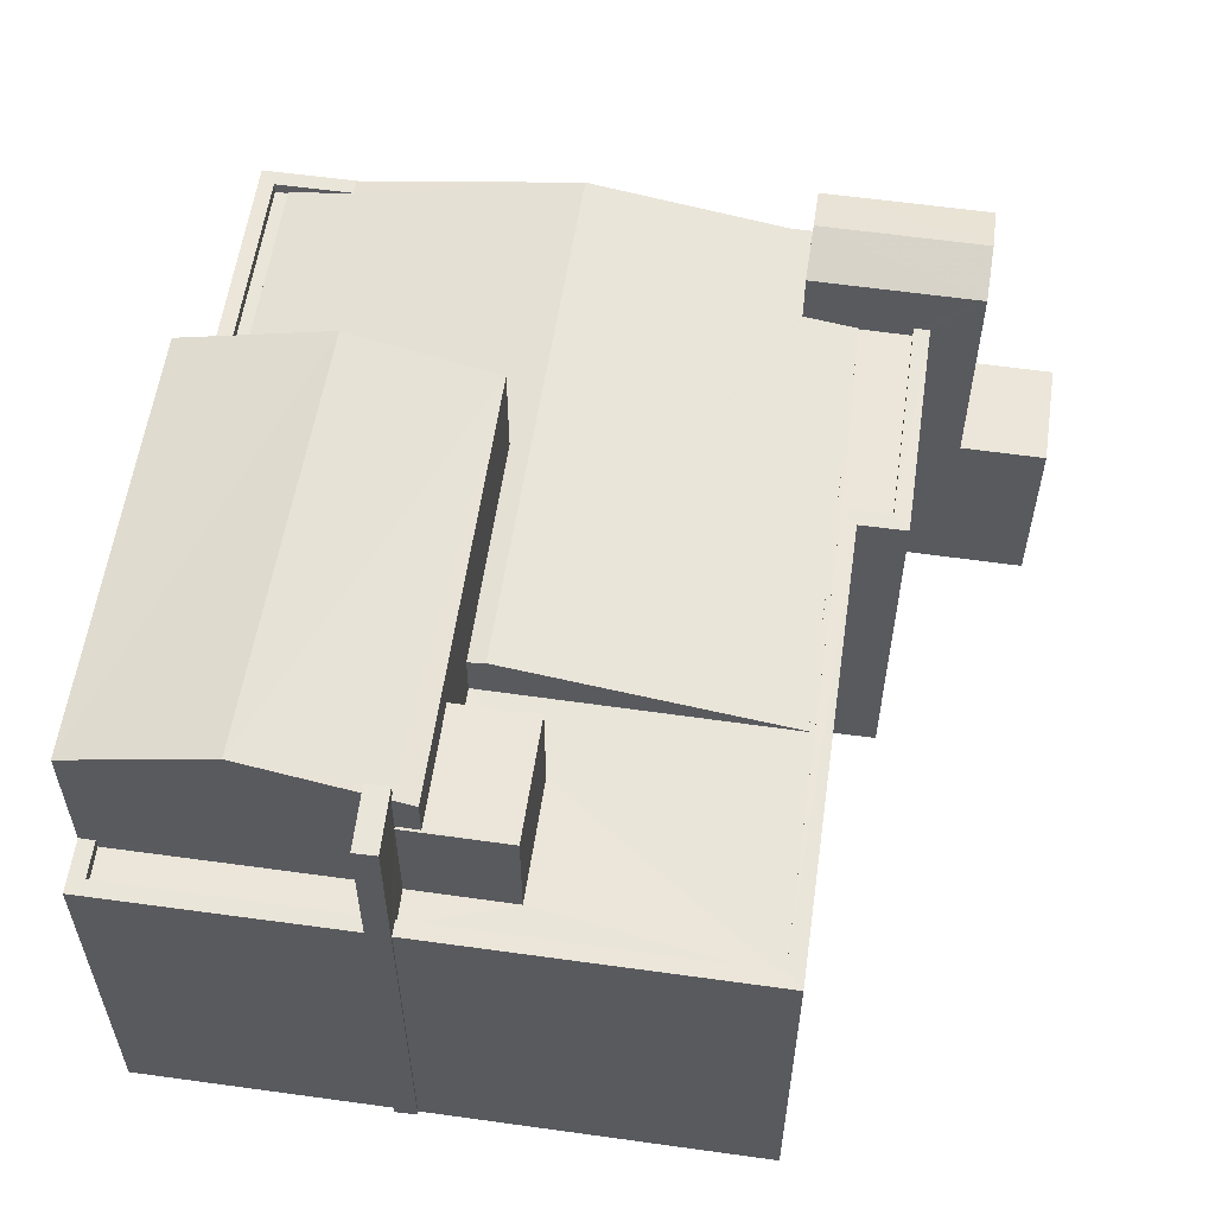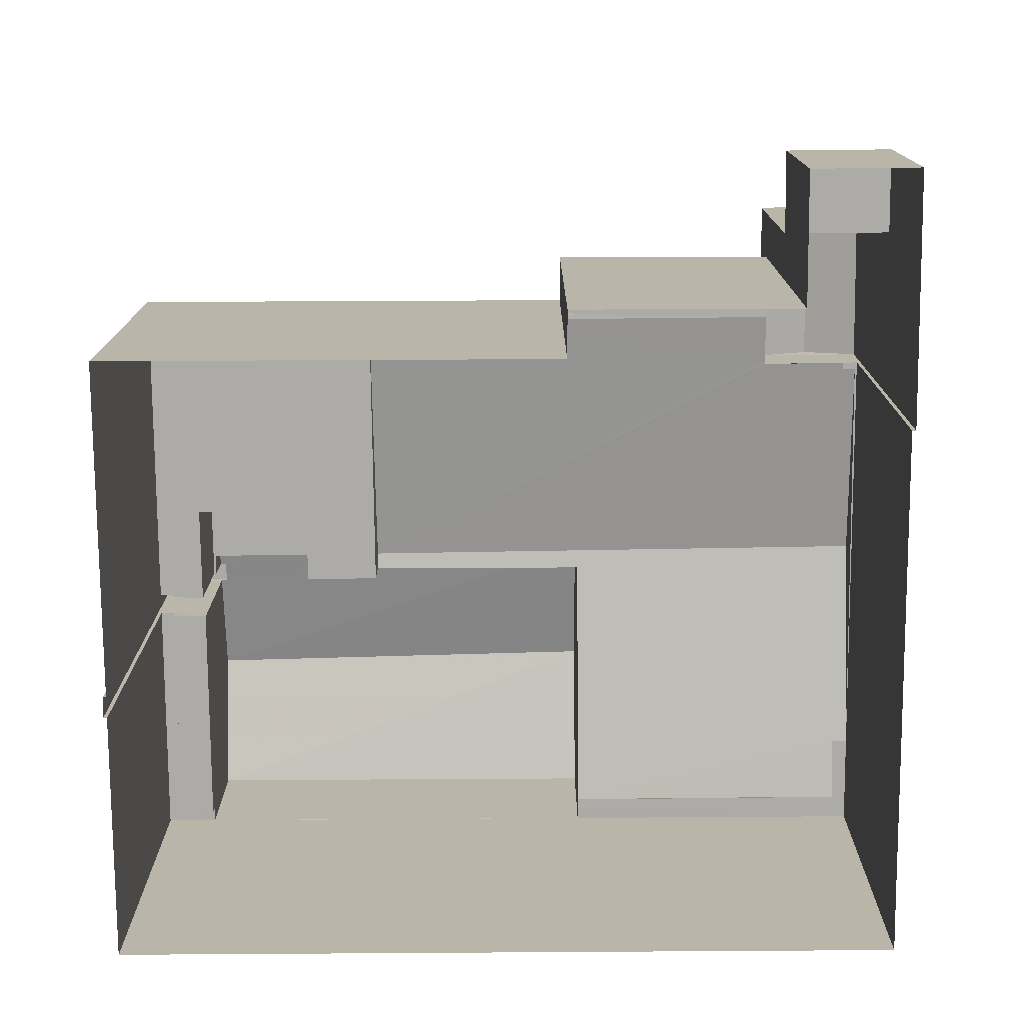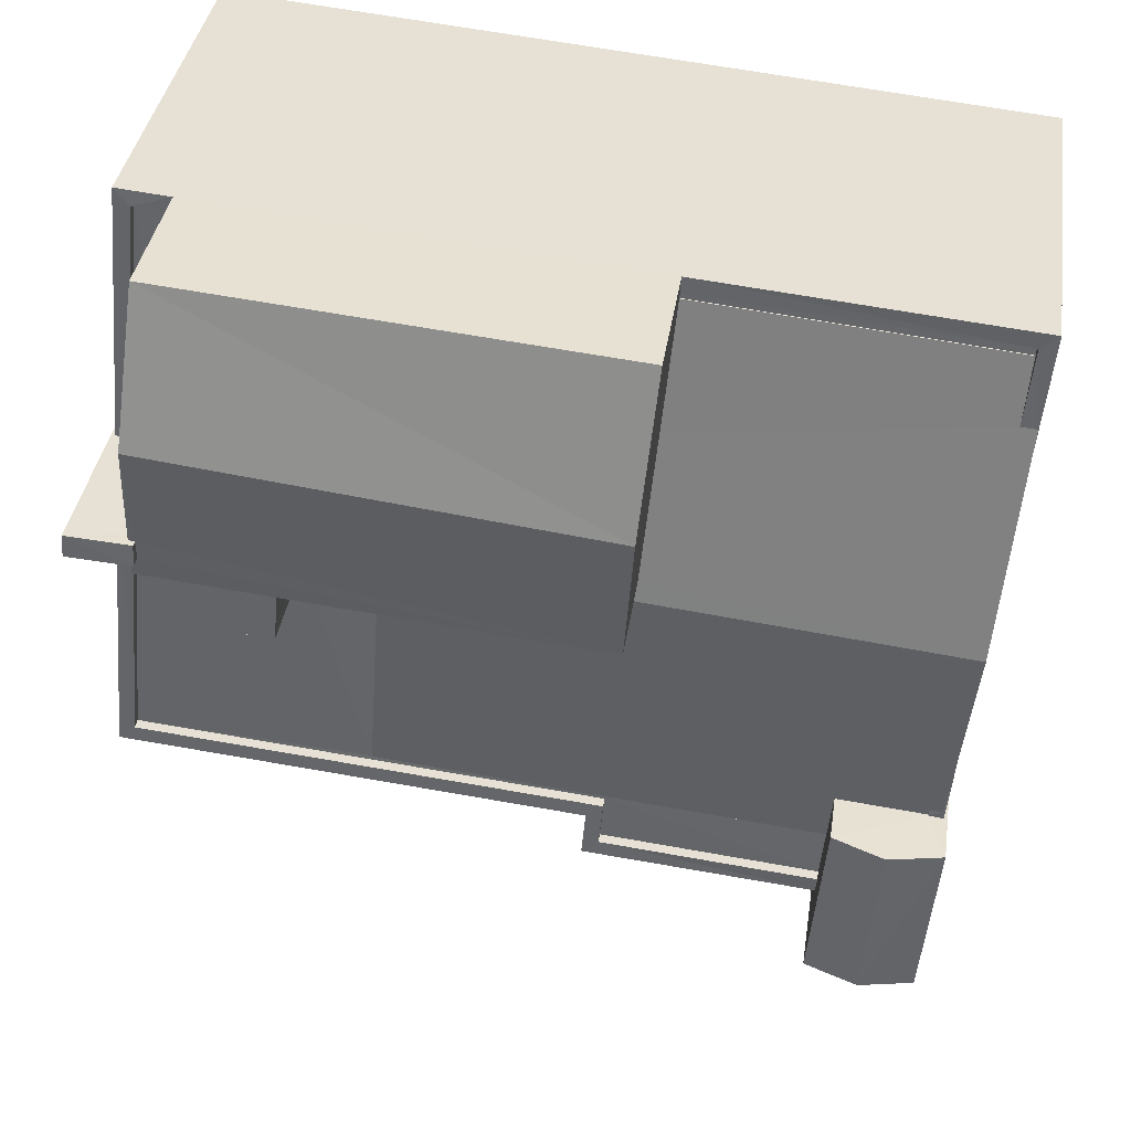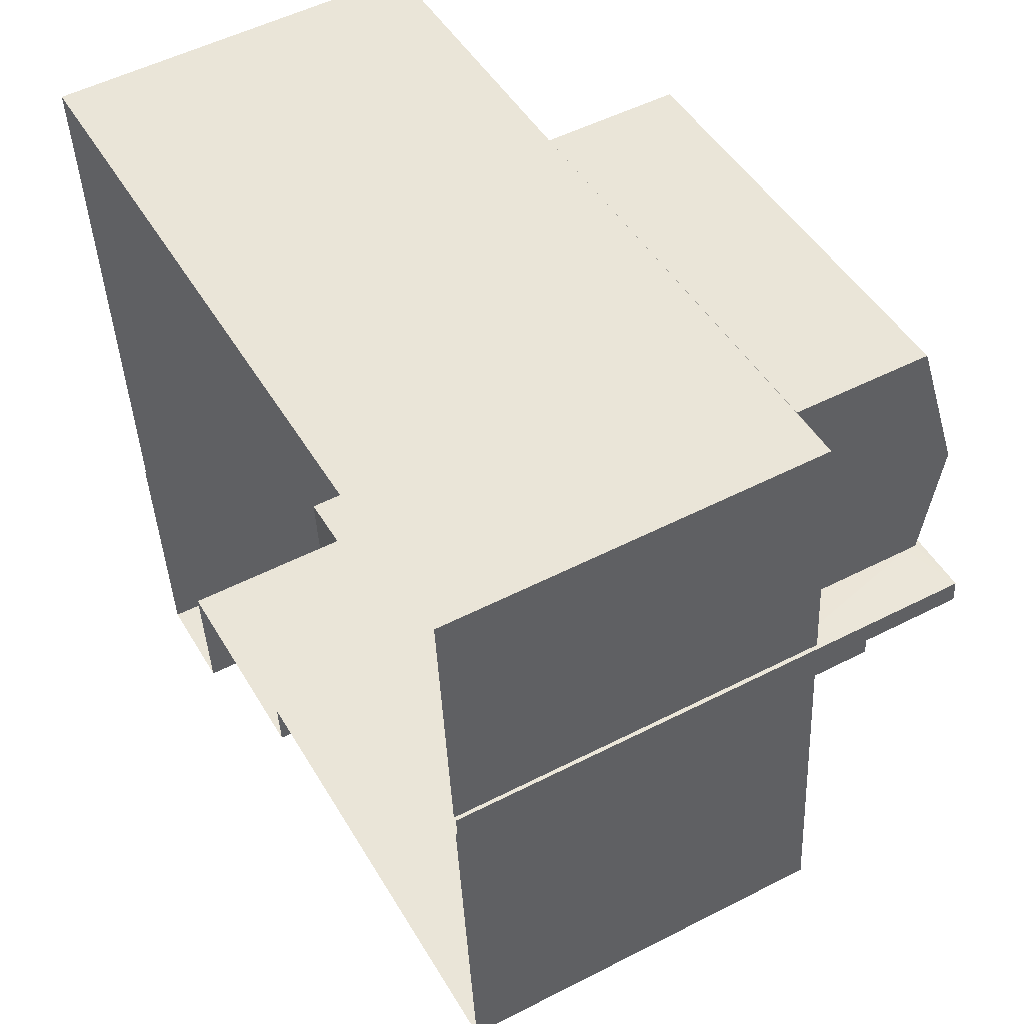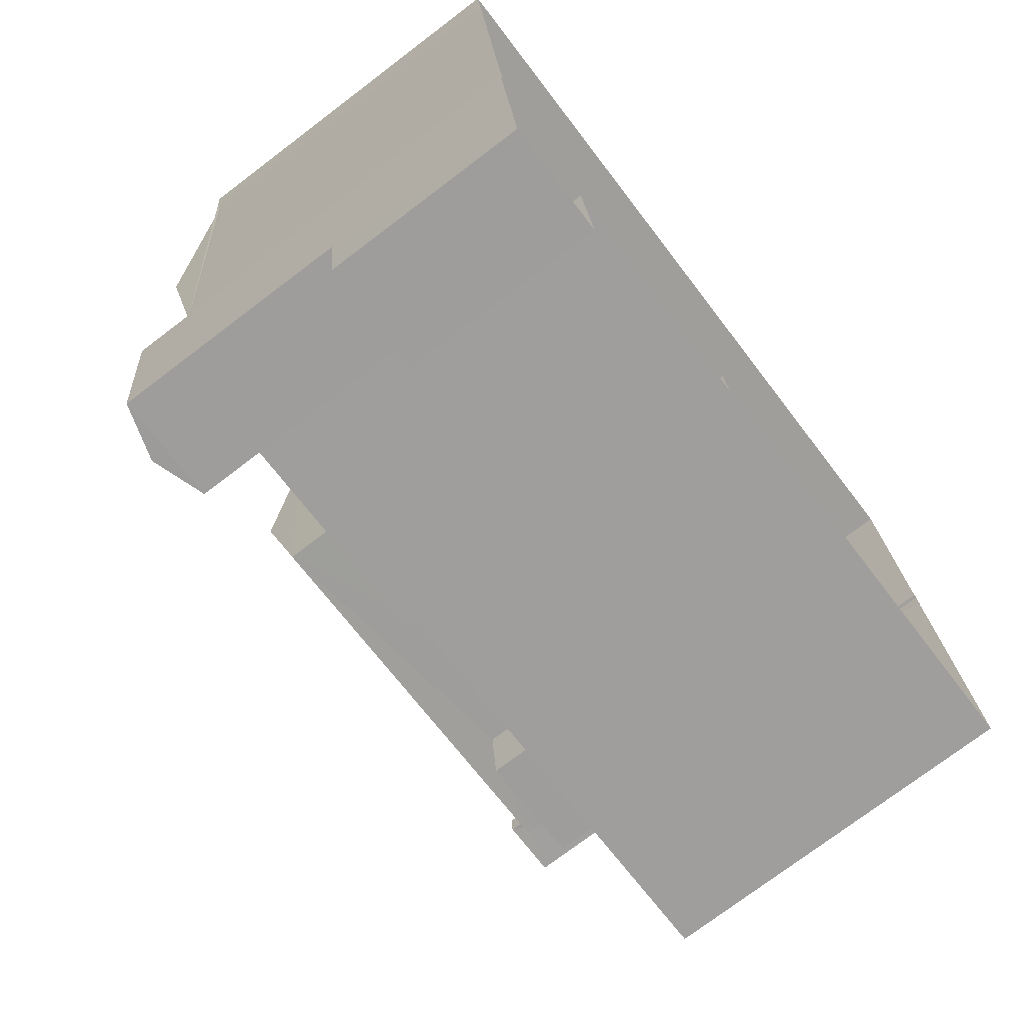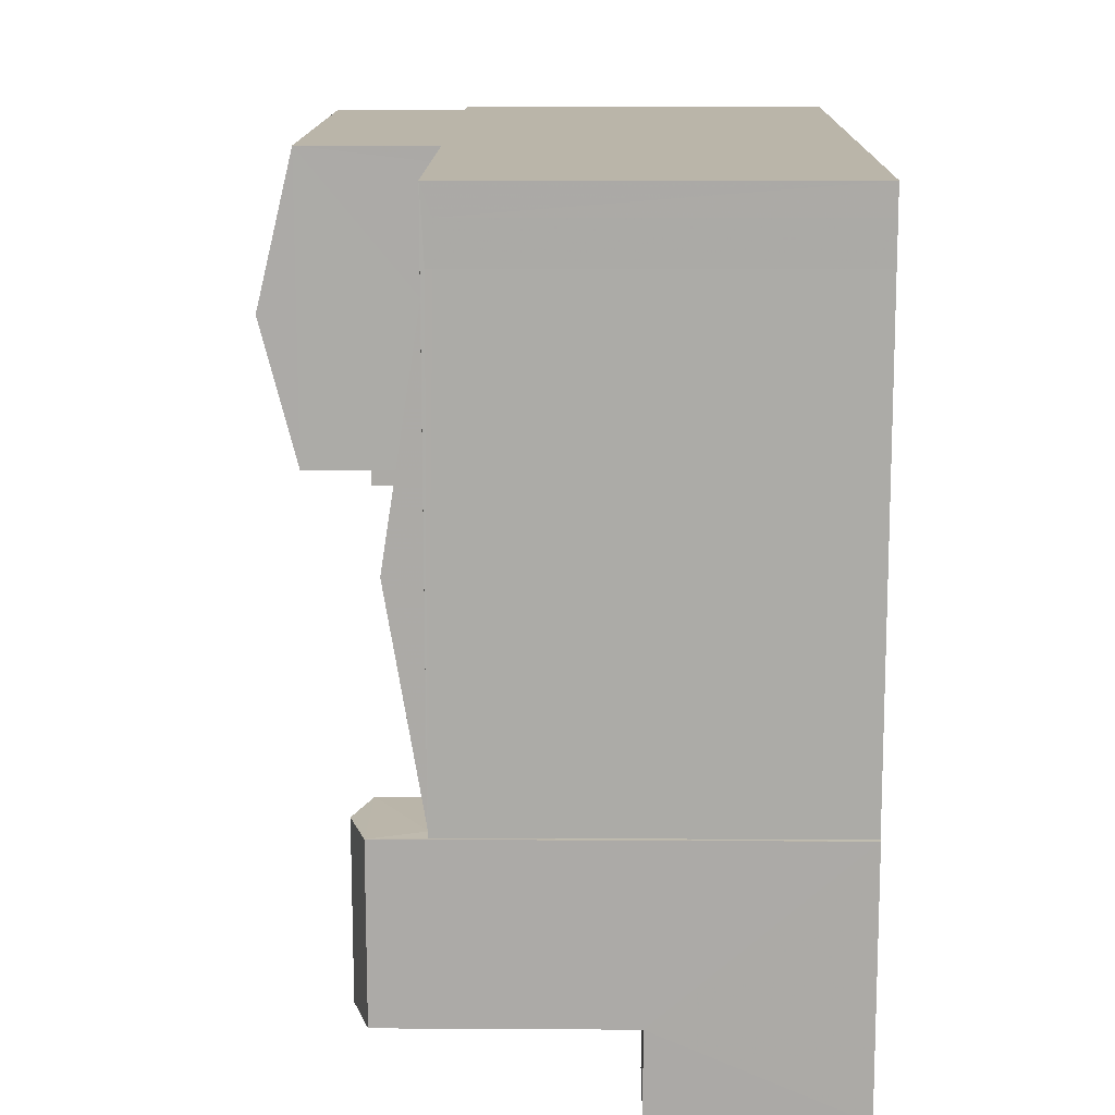
<metadata>
{"format":"obj","ext":"obj","renderer":"f3d","projection":"perspective","resolution":1024,"background":"white","views":[{"elev":57.7,"azim":-87.1,"up":"+Z"},{"elev":-76.2,"azim":-4.9,"up":"+Z"},{"elev":37.5,"azim":8.4,"up":"+Y"},{"elev":52.2,"azim":-118.9,"up":"+Y"},{"elev":-74.7,"azim":127.2,"up":"+Y"},{"elev":8.4,"azim":90.9,"up":"+Y"}]}
</metadata>
<code>
v -8.876e+04 -9.863e+04 9.26
v -8.876e+04 -9.863e+04 9.26
v -8.876e+04 -9.862e+04 9.26
v -8.877e+04 -9.862e+04 9.26
v -8.877e+04 -9.862e+04 9.26
v -8.878e+04 -9.862e+04 9.261
v -8.878e+04 -9.861e+04 9.261
v -8.876e+04 -9.862e+04 9.26
v -8.878e+04 -9.861e+04 9.261
v -8.878e+04 -9.861e+04 9.261
v -8.877e+04 -9.861e+04 9.262
v -8.876e+04 -9.861e+04 9.261
v -8.877e+04 -9.861e+04 9.261
v -8.876e+04 -9.861e+04 9.262
v -8.876e+04 -9.861e+04 9.262
v -8.876e+04 -9.861e+04 9.262
v -8.876e+04 -9.862e+04 9.26
v -8.876e+04 -9.862e+04 17.7
v -8.876e+04 -9.862e+04 17.7
v -8.877e+04 -9.862e+04 17.7
v -8.877e+04 -9.862e+04 17.7
v -8.878e+04 -9.862e+04 17.7
v -8.877e+04 -9.861e+04 17.7
v -8.878e+04 -9.861e+04 17.7
v -8.877e+04 -9.862e+04 17.7
v -8.878e+04 -9.862e+04 17.7
v -8.877e+04 -9.862e+04 17.7
v -8.877e+04 -9.861e+04 17.45
v -8.877e+04 -9.861e+04 17.45
v -8.877e+04 -9.861e+04 17.45
v -8.877e+04 -9.861e+04 17.45
v -8.876e+04 -9.862e+04 18.87
v -8.876e+04 -9.862e+04 18.87
v -8.876e+04 -9.862e+04 19.24
v -8.877e+04 -9.861e+04 21.09
v -8.878e+04 -9.861e+04 21.09
v -8.878e+04 -9.861e+04 21.09
v -8.877e+04 -9.861e+04 21.09
v -8.877e+04 -9.861e+04 19.84
v -8.877e+04 -9.861e+04 19.84
v -8.877e+04 -9.861e+04 19.84
v -8.877e+04 -9.861e+04 19.84
v -8.877e+04 -9.862e+04 19.84
v -8.877e+04 -9.861e+04 19.84
v -8.877e+04 -9.861e+04 17.7
v -8.877e+04 -9.861e+04 17.7
v -8.877e+04 -9.861e+04 17.7
v -8.877e+04 -9.861e+04 17.7
v -8.877e+04 -9.861e+04 17.7
v -8.876e+04 -9.861e+04 17.7
v -8.877e+04 -9.861e+04 17.7
v -8.877e+04 -9.861e+04 20.83
v -8.877e+04 -9.861e+04 20.71
v -8.877e+04 -9.861e+04 20.83
v -8.877e+04 -9.861e+04 20.95
v -8.877e+04 -9.861e+04 20.95
v -8.877e+04 -9.861e+04 21.55
v -8.876e+04 -9.861e+04 20.71
v -8.876e+04 -9.861e+04 21.55
v -8.876e+04 -9.862e+04 17.7
v -8.876e+04 -9.862e+04 17.7
v -8.876e+04 -9.862e+04 17.7
v -8.876e+04 -9.861e+04 17.7
v -8.876e+04 -9.861e+04 17.7
v -8.876e+04 -9.862e+04 17.7
v -8.876e+04 -9.861e+04 17.7
v -8.876e+04 -9.861e+04 17.7
v -8.876e+04 -9.861e+04 17.7
v -8.877e+04 -9.862e+04 17.45
v -8.877e+04 -9.861e+04 17.45
v -8.877e+04 -9.862e+04 17.45
v -8.876e+04 -9.862e+04 17.45
v -8.877e+04 -9.862e+04 17.45
v -8.876e+04 -9.862e+04 17.45
v -8.877e+04 -9.862e+04 17.45
v -8.877e+04 -9.861e+04 17.45
v -8.877e+04 -9.861e+04 17.45
v -8.877e+04 -9.861e+04 17.45
v -8.877e+04 -9.861e+04 17.45
v -8.878e+04 -9.862e+04 17.45
v -8.876e+04 -9.862e+04 18.87
v -8.876e+04 -9.862e+04 19.24
v -8.877e+04 -9.861e+04 20.71
v -8.876e+04 -9.861e+04 20.71
v -8.876e+04 -9.862e+04 17.66
v -8.877e+04 -9.862e+04 17.47
v -8.876e+04 -9.862e+04 17.47
v -8.877e+04 -9.861e+04 18.5
v -8.876e+04 -9.861e+04 17.47
v -8.876e+04 -9.861e+04 17.61
v -8.876e+04 -9.861e+04 17.47
v -8.876e+04 -9.863e+04 13.65
v -8.876e+04 -9.862e+04 13.65
v -8.876e+04 -9.862e+04 13.65
v -8.876e+04 -9.863e+04 13.65
v -8.876e+04 -9.861e+04 17.45
v -8.876e+04 -9.861e+04 17.45
v -8.876e+04 -9.861e+04 17.45
v -8.876e+04 -9.861e+04 17.45
v -8.876e+04 -9.862e+04 18.5
v -8.876e+04 -9.862e+04 17.67
v -8.876e+04 -9.862e+04 17.67
v -8.876e+04 -9.862e+04 18.87
v -8.876e+04 -9.861e+04 17.91
v -8.876e+04 -9.861e+04 18.43
v -8.877e+04 -9.861e+04 18.44
v -8.876e+04 -9.861e+04 17.47
v -8.876e+04 -9.861e+04 17.47
v -8.876e+04 -9.861e+04 17.47
v -8.877e+04 -9.861e+04 20.71
v -8.877e+04 -9.861e+04 17.47
v -8.877e+04 -9.861e+04 20.71
f 1 2 3
f 4 3 5
f 4 6 7
f 1 3 8
f 7 9 10
f 11 12 13
f 13 7 10
f 11 14 15
f 16 12 15
f 12 17 4
f 17 8 3
f 17 3 4
f 13 4 7
f 12 4 13
f 11 15 12
f 18 19 20
f 21 18 20
f 22 23 24
f 25 22 26
f 21 20 25
f 22 24 26
f 27 22 25
f 20 27 25
f 28 29 30
f 31 28 30
f 32 33 34
f 35 36 37
f 35 38 36
f 39 40 41
f 40 42 41
f 41 43 44
f 41 42 43
f 45 46 47
f 47 46 48
f 49 50 48
f 46 51 49
f 46 49 48
f 52 53 54
f 55 56 57
f 58 57 56
f 53 58 54
f 58 56 54
f 59 57 58
f 60 61 62
f 60 63 64
f 62 61 65
f 66 50 67
f 66 63 50
f 68 64 66
f 60 64 61
f 64 63 66
f 69 70 71
f 72 69 73
f 74 72 73
f 74 73 75
f 70 76 71
f 77 78 79
f 77 79 80
f 73 69 80
f 71 77 80
f 69 71 80
f 81 34 82
f 83 59 84
f 33 82 34
f 85 86 87
f 85 88 86
f 89 90 91
f 92 93 94
f 92 95 93
f 96 97 98
f 96 99 97
f 61 100 65
f 101 65 102
f 102 88 85
f 100 88 102
f 65 100 102
f 103 81 82
f 104 105 100
f 100 105 88
f 105 106 88
f 64 68 100
f 100 68 104
f 104 68 107
f 68 108 107
f 57 59 83
f 109 91 90
f 101 102 62
f 17 60 8
f 102 32 62
f 8 60 81
f 62 32 81
f 60 62 81
f 110 41 53
f 110 39 41
f 50 14 11
f 11 48 50
f 63 14 50
f 36 10 9
f 37 36 9
f 70 69 86
f 111 70 86
f 96 107 108
f 99 96 108
f 76 43 71
f 76 44 43
f 27 73 80
f 22 27 80
f 86 69 72
f 87 86 72
f 26 6 4
f 25 26 4
f 82 33 103
f 3 21 5
f 3 18 21
f 19 75 20
f 19 74 75
f 104 58 105
f 104 84 58
f 84 67 50
f 98 107 96
f 104 107 67
f 67 107 98
f 104 67 84
f 29 28 51
f 49 51 83
f 83 51 112
f 51 28 112
f 57 83 112
f 55 57 112
f 65 101 62
f 25 4 5
f 21 25 5
f 12 16 91
f 109 12 91
f 103 93 81
f 81 93 8
f 8 93 1
f 93 95 1
f 79 22 80
f 79 23 22
f 7 6 26
f 24 7 26
f 67 97 66
f 67 98 97
f 71 42 77
f 71 43 42
f 32 34 81
f 45 28 31
f 47 13 10
f 112 28 45
f 56 55 38
f 47 10 36
f 112 45 47
f 55 112 36
f 38 55 36
f 112 47 36
f 61 64 100
f 47 48 11
f 13 47 11
f 59 58 84
f 78 77 42
f 40 78 42
f 92 2 1
f 95 92 1
f 56 38 35
f 54 56 35
f 94 103 33
f 94 93 103
f 88 106 111
f 86 88 111
f 27 75 73
f 27 20 75
f 76 70 111
f 105 58 106
f 76 111 106
f 44 58 53
f 44 53 41
f 76 106 44
f 106 58 44
f 54 35 52
f 40 39 110
f 78 40 23
f 79 78 23
f 7 24 9
f 52 35 37
f 110 52 37
f 9 24 37
f 24 23 40
f 40 110 37
f 24 40 37
f 51 46 30
f 29 51 30
f 15 89 91
f 16 15 91
f 52 110 53
f 99 108 97
f 97 108 66
f 108 68 66
f 14 89 15
f 109 17 12
f 63 89 14
f 109 60 17
f 90 63 60
f 90 60 109
f 90 89 63
f 85 32 102
f 33 32 19
f 94 3 2
f 94 2 92
f 33 18 94
f 74 87 72
f 87 32 85
f 18 3 94
f 74 19 87
f 33 19 18
f 19 32 87
f 49 83 84
f 50 49 84
f 45 30 46
f 45 31 30

</code>
